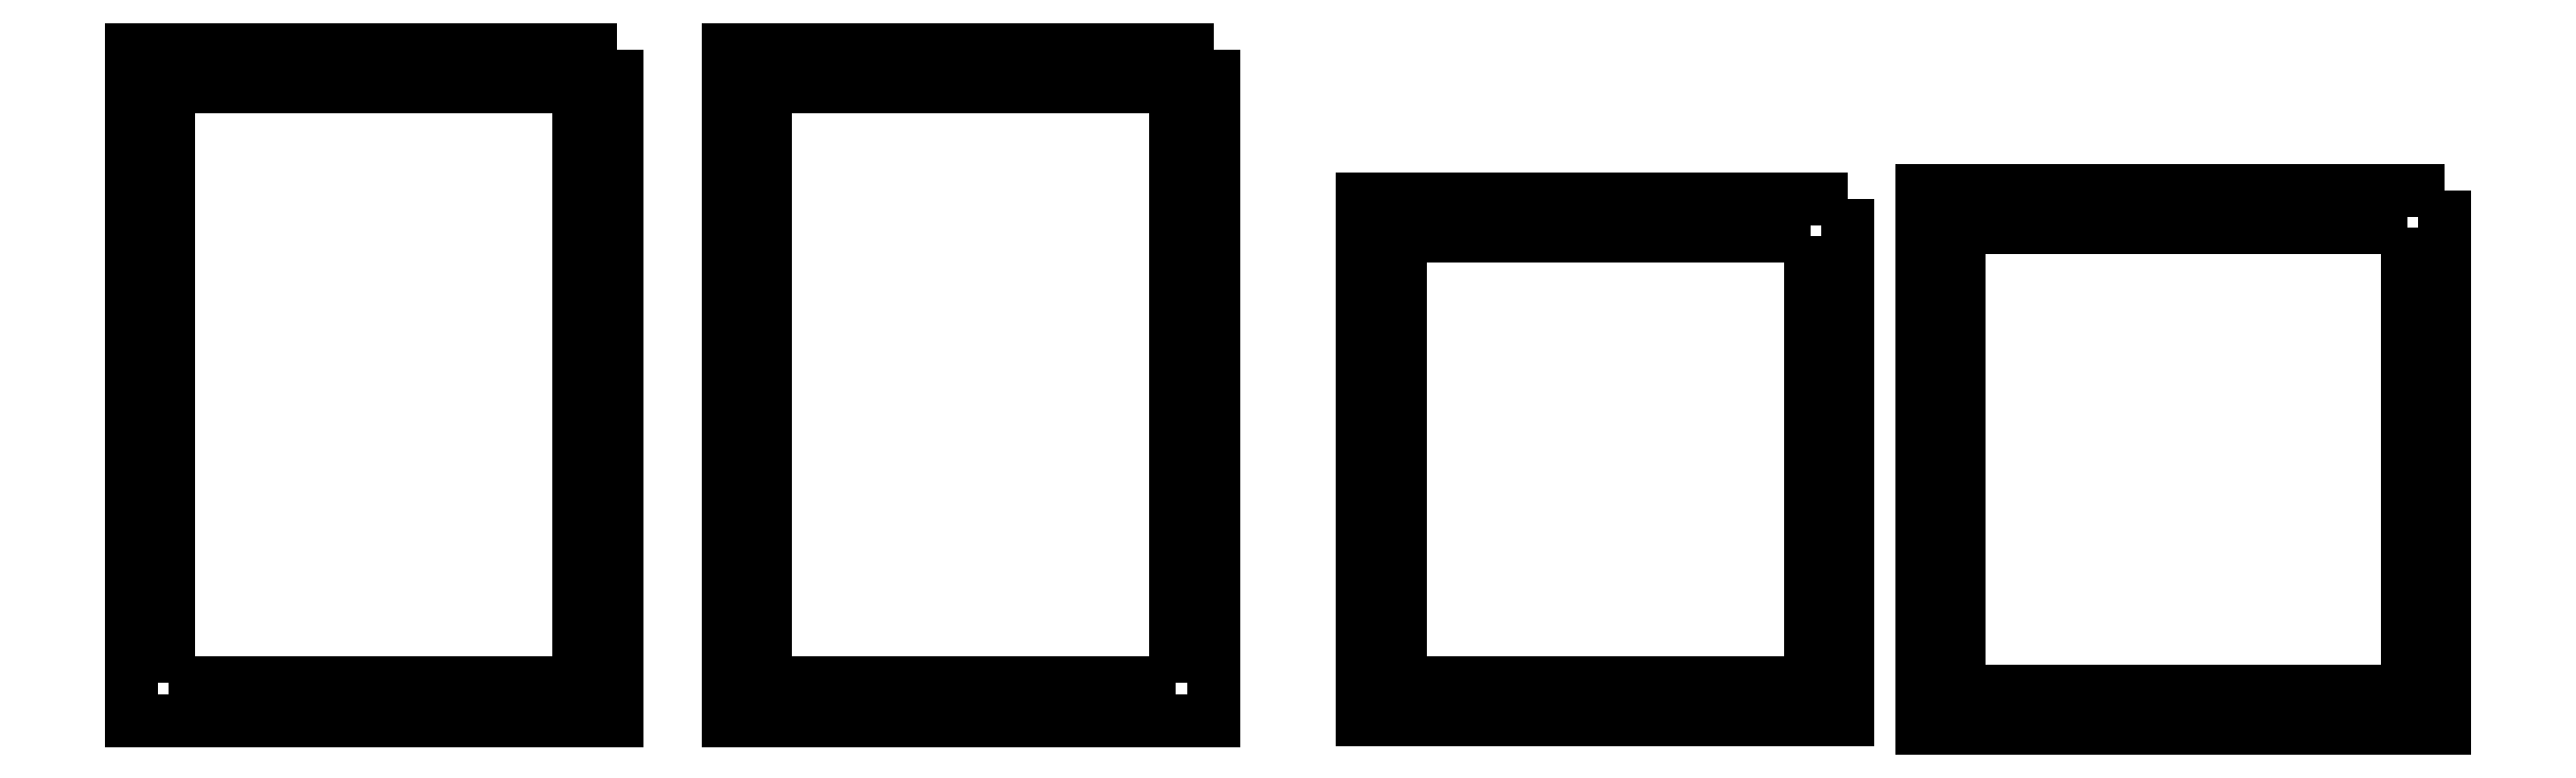
<metadata>
{"format":"dxf","ext":"dxf","renderer":"ezdxf+matplotlib","layout":"modelspace","background":"white","min_lineweight":24,"dpi":150}
</metadata>
<code>
0
SECTION
2
ENTITIES
0
LWPOLYLINE
8
0
90
4
70
1
43
0
10
2.5
20
4.121
10
2.5
20
2.679
10
1.1
20
2.679
10
1.1
20
4.121
0
LWPOLYLINE
8
0
90
4
70
1
43
0
10
2.4
20
4.021
10
2.4
20
2.779
10
1.2
20
2.779
10
1.2
20
4.021
0
LWPOLYLINE
8
0
90
4
70
1
43
0
10
0.9
20
4.1
10
0.9
20
2.7
10
-0.4
20
2.7
10
-0.4
20
4.1
0
LWPOLYLINE
8
0
90
4
70
1
43
0
10
-0.8
20
4.5
10
-0.8
20
2.7
10
-2.1
20
2.7
10
-2.1
20
4.5
0
LWPOLYLINE
8
0
90
4
70
1
43
0
10
-2.4
20
4.5
10
-2.4
20
2.7
10
-3.7
20
2.7
10
-3.7
20
4.5
0
LWPOLYLINE
8
0
90
4
70
1
43
0
10
0.8
20
4
10
0.8
20
2.8
10
-0.3
20
2.8
10
-0.3
20
4
0
LWPOLYLINE
8
0
90
4
70
1
43
0
10
-0.9
20
2.8
10
-2
20
2.8
10
-2
20
4.4
10
-0.9
20
4.4
0
LWPOLYLINE
8
0
90
4
70
1
43
0
10
-3.6
20
2.8
10
-3.6
20
4.4
10
-2.5
20
4.4
10
-2.5
20
2.8
0
ENDSEC
0
EOF

</code>
